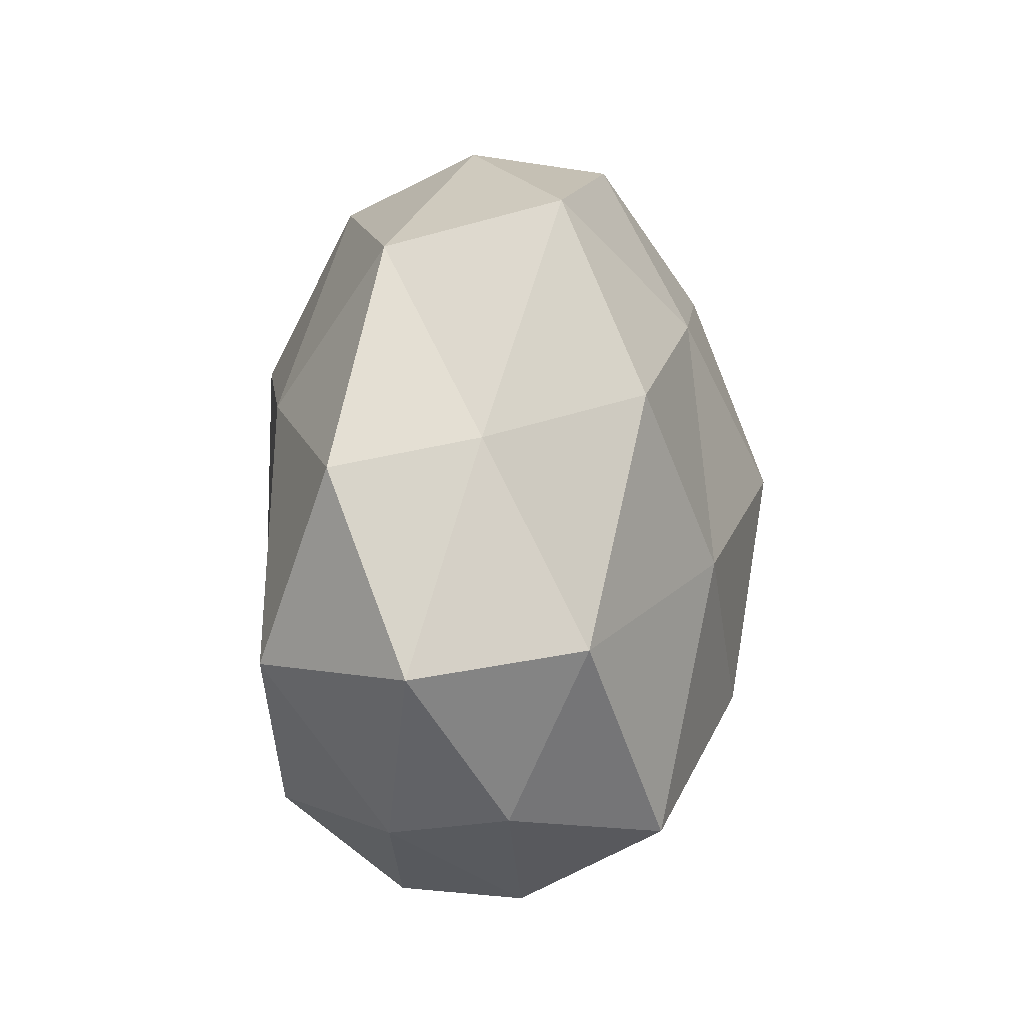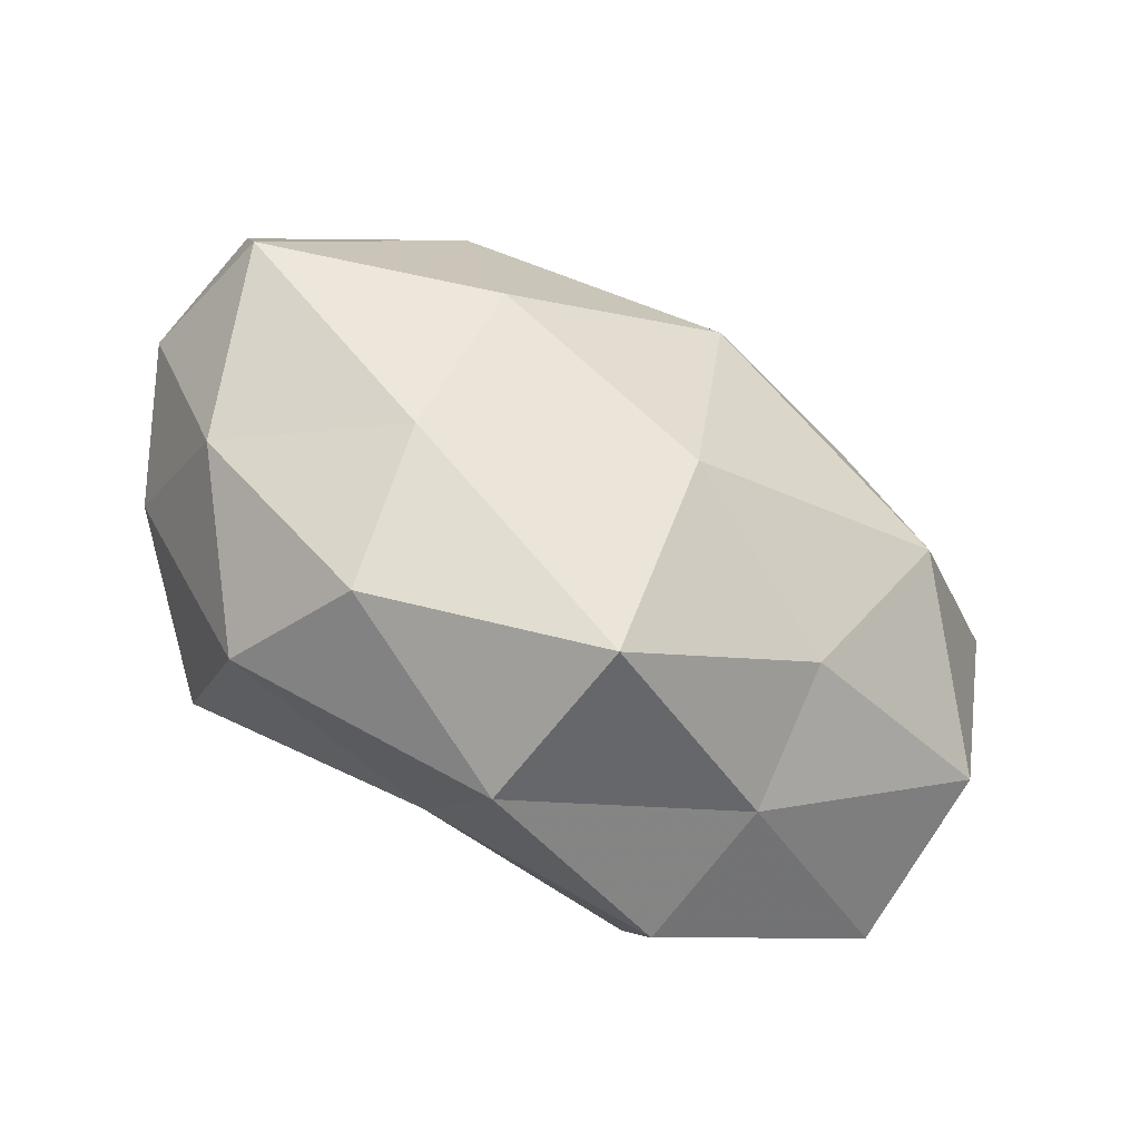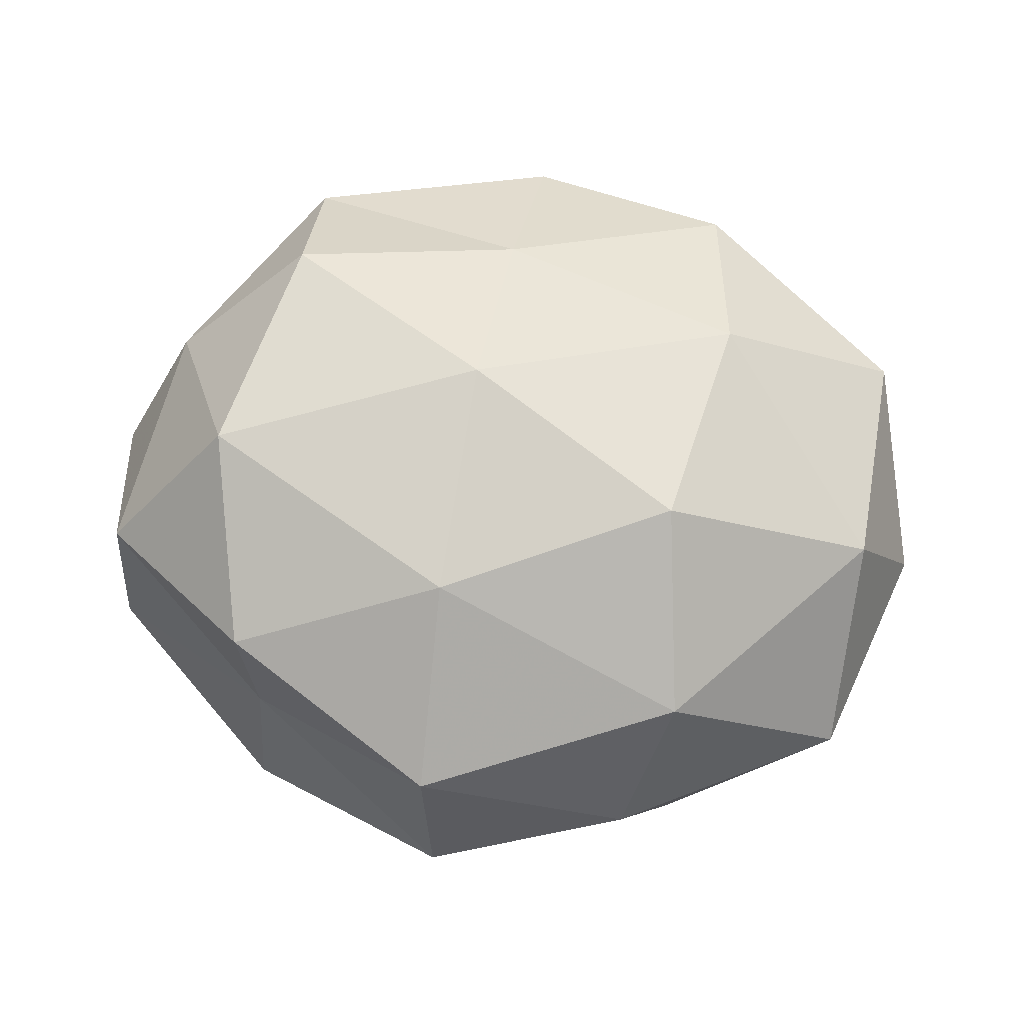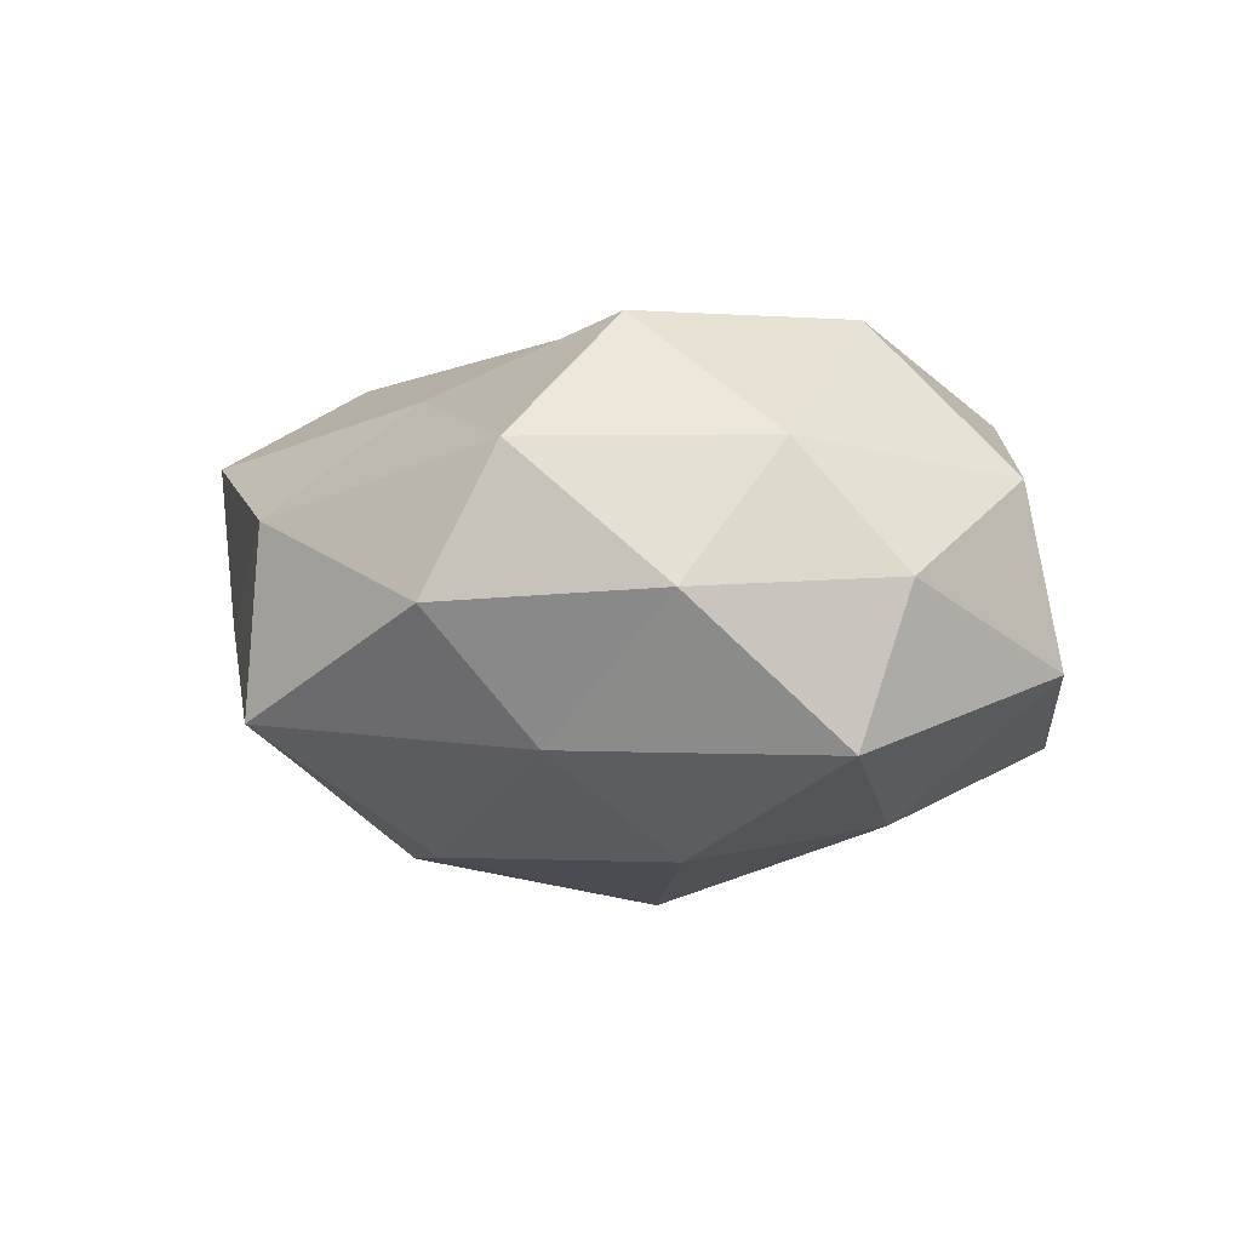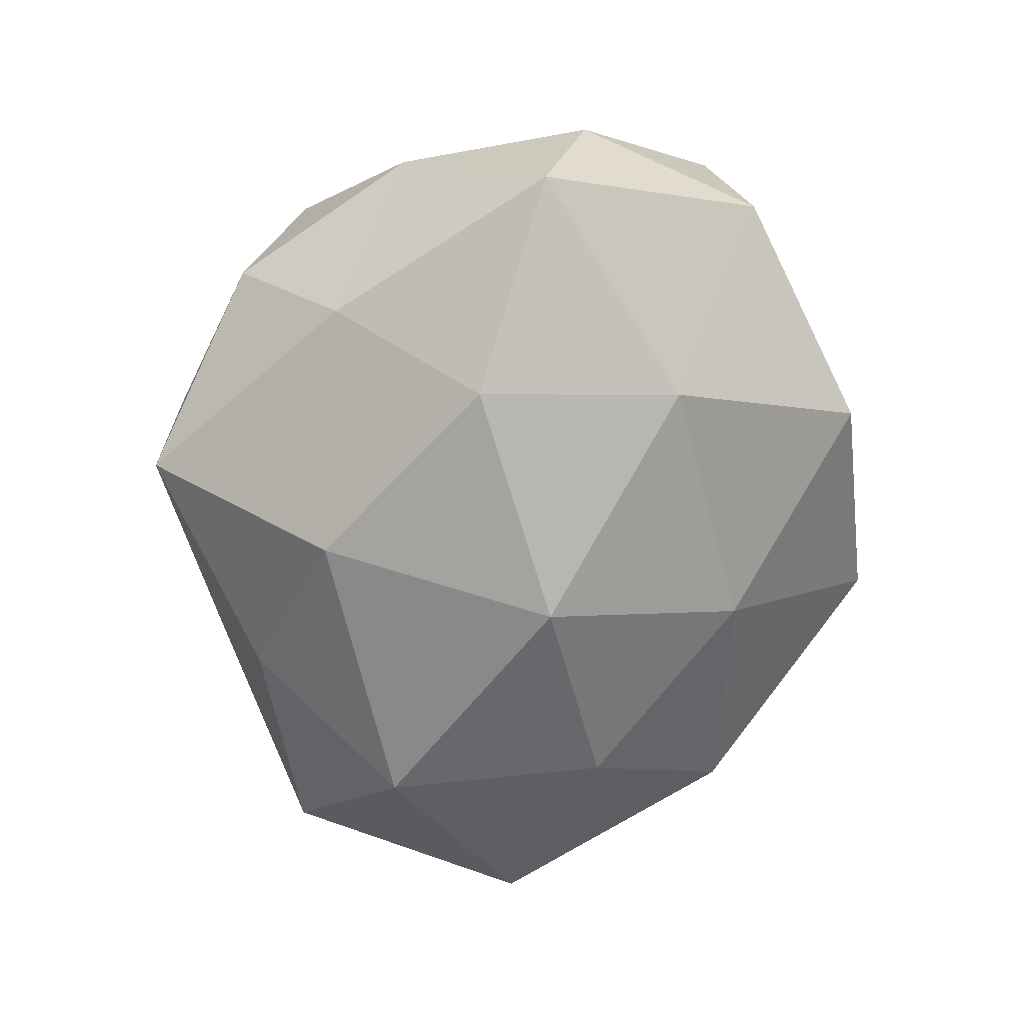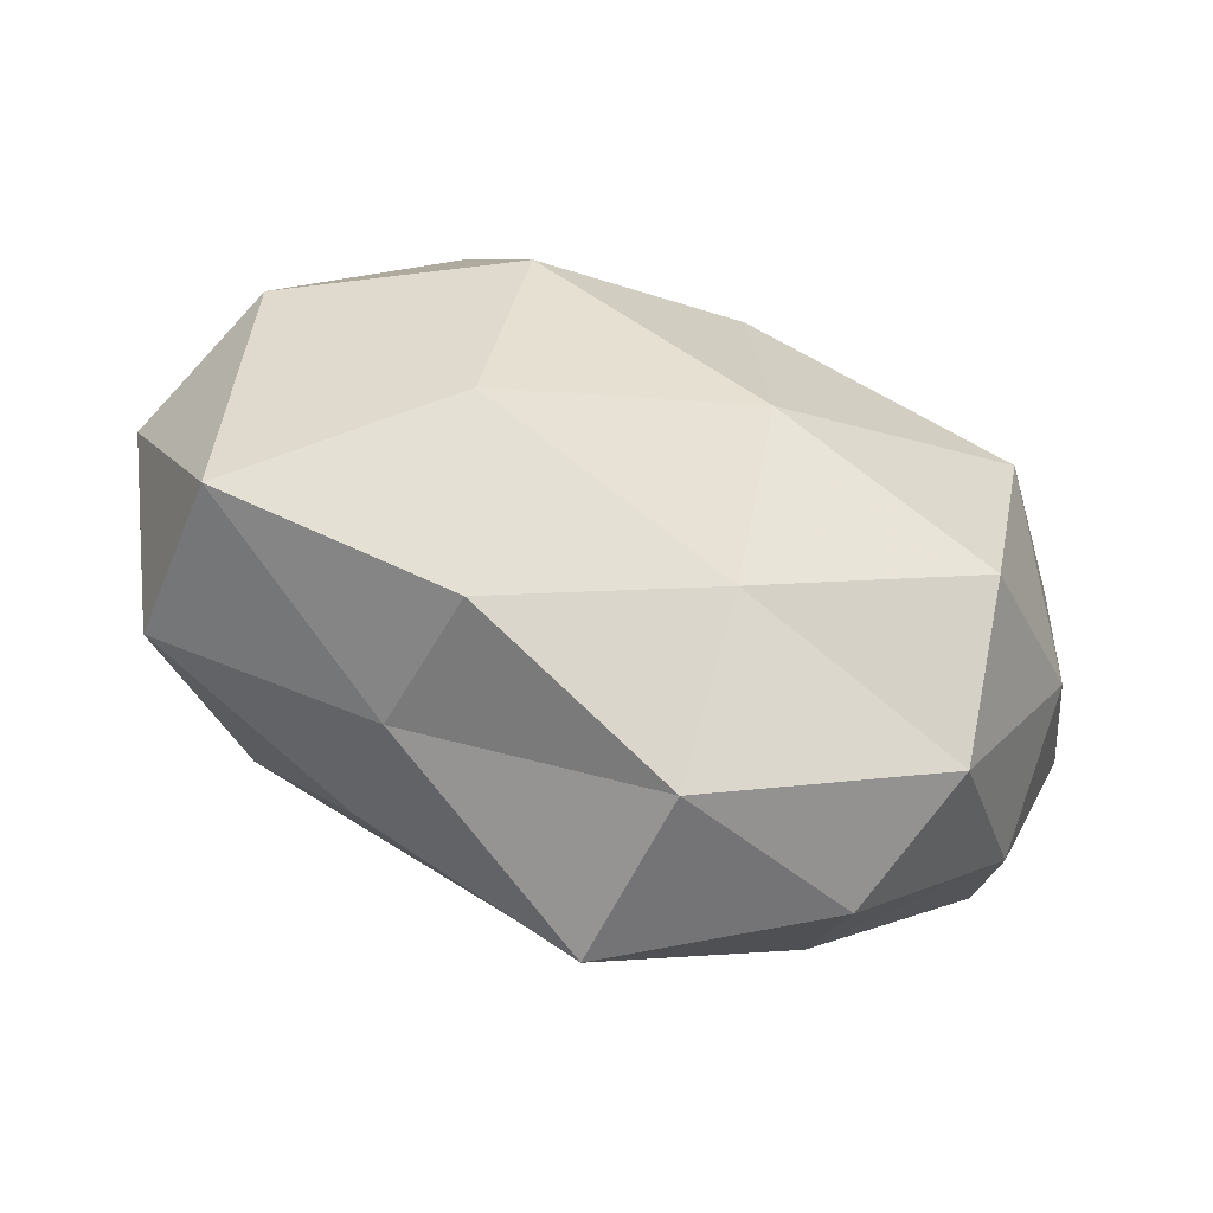
<metadata>
{"format":"obj","ext":"obj","renderer":"f3d","projection":"perspective","resolution":1024,"background":"white","views":[{"elev":38.5,"azim":89.7,"up":"+Y"},{"elev":-66.3,"azim":147.7,"up":"+Y"},{"elev":71.5,"azim":-169.5,"up":"+Z"},{"elev":-4.6,"azim":56.6,"up":"+Z"},{"elev":-67.6,"azim":78.5,"up":"+Z"},{"elev":-61.2,"azim":-21.6,"up":"+Y"}]}
</metadata>
<code>
v -0.04931 0.02596 0.002806
v 0.003812 -0.04846 0.006912
v 0.001367 0.04994 -0.007218
v -0.02511 0.01735 -0.02646
v 0.02566 -0.009042 -0.02934
v 0.04748 -0.01083 0.01385
v 0.004798 -0.02957 0.02115
v -0.05627 -0.001211 0.0009226
v 0.0515 0.02222 -0.009584
v 0.03688 0.007121 0.02912
v 0.0002207 0.03072 -0.02338
v -0.04886 -0.02068 -0.01147
v 0.04636 -0.02383 -0.002164
v -0.02203 -0.04092 0.01592
v 0.00478 0.02185 0.02845
v -0.02614 -0.01974 0.0276
v 0.02916 -0.02888 -0.01783
v -0.04871 -0.02555 0.01029
v 0.005413 -0.007025 0.0316
v 0.02728 -0.04242 -0.003252
v -0.0321 -0.009388 -0.02932
v -0.0004316 0.00549 -0.03465
v -0.0241 -0.03816 -0.002222
v -0.02233 -0.03066 -0.01817
v 0.001965 -0.04902 -0.01469
v -0.02929 0.0356 -0.01374
v 0.03321 -0.0362 0.01337
v -0.02735 0.03035 0.02038
v 0.003273 0.04464 0.01422
v 0.03184 -0.02047 0.02807
v 0.05512 -0.0009555 -0.0006193
v 0.02821 0.03441 0.002336
v 0.02932 0.01623 -0.02539
v 0.05105 0.01735 0.01099
v -0.04844 0.003934 0.01944
v 0.02835 0.04048 -0.01639
v 0.0004376 -0.02455 -0.02891
v -0.02311 0.04211 0.003616
v 0.0521 -0.005928 -0.01861
v 0.03024 0.03163 0.02031
v -0.0224 0.007584 0.03212
v -0.05159 0.01072 -0.01651
f 2 7 14
f 14 7 16
f 12 18 8
f 16 18 14
f 15 19 10
f 7 19 16
f 20 17 13
f 4 11 22
f 22 21 4
f 2 14 23
f 23 18 12
f 23 14 18
f 12 21 24
f 24 23 12
f 20 2 25
f 20 25 17
f 2 23 25
f 25 23 24
f 3 11 26
f 26 11 4
f 27 7 2
f 13 6 27
f 20 27 2
f 20 13 27
f 28 15 29
f 30 6 10
f 7 30 19
f 10 19 30
f 27 6 30
f 27 30 7
f 13 31 6
f 29 32 3
f 22 33 5
f 11 33 22
f 6 34 10
f 6 31 34
f 9 34 31
f 32 34 9
f 1 8 35
f 35 8 18
f 35 18 16
f 1 35 28
f 3 36 11
f 3 32 36
f 36 32 9
f 9 33 36
f 11 36 33
f 17 37 5
f 5 37 22
f 37 21 22
f 37 24 21
f 25 37 17
f 25 24 37
f 38 26 1
f 38 3 26
f 38 1 28
f 38 29 3
f 38 28 29
f 17 5 39
f 17 39 13
f 31 39 9
f 13 39 31
f 39 5 33
f 39 33 9
f 40 15 10
f 29 15 40
f 29 40 32
f 10 34 40
f 32 40 34
f 15 41 19
f 16 19 41
f 28 41 15
f 41 35 16
f 28 35 41
f 1 42 8
f 8 42 12
f 42 4 21
f 42 21 12
f 26 42 1
f 26 4 42

</code>
